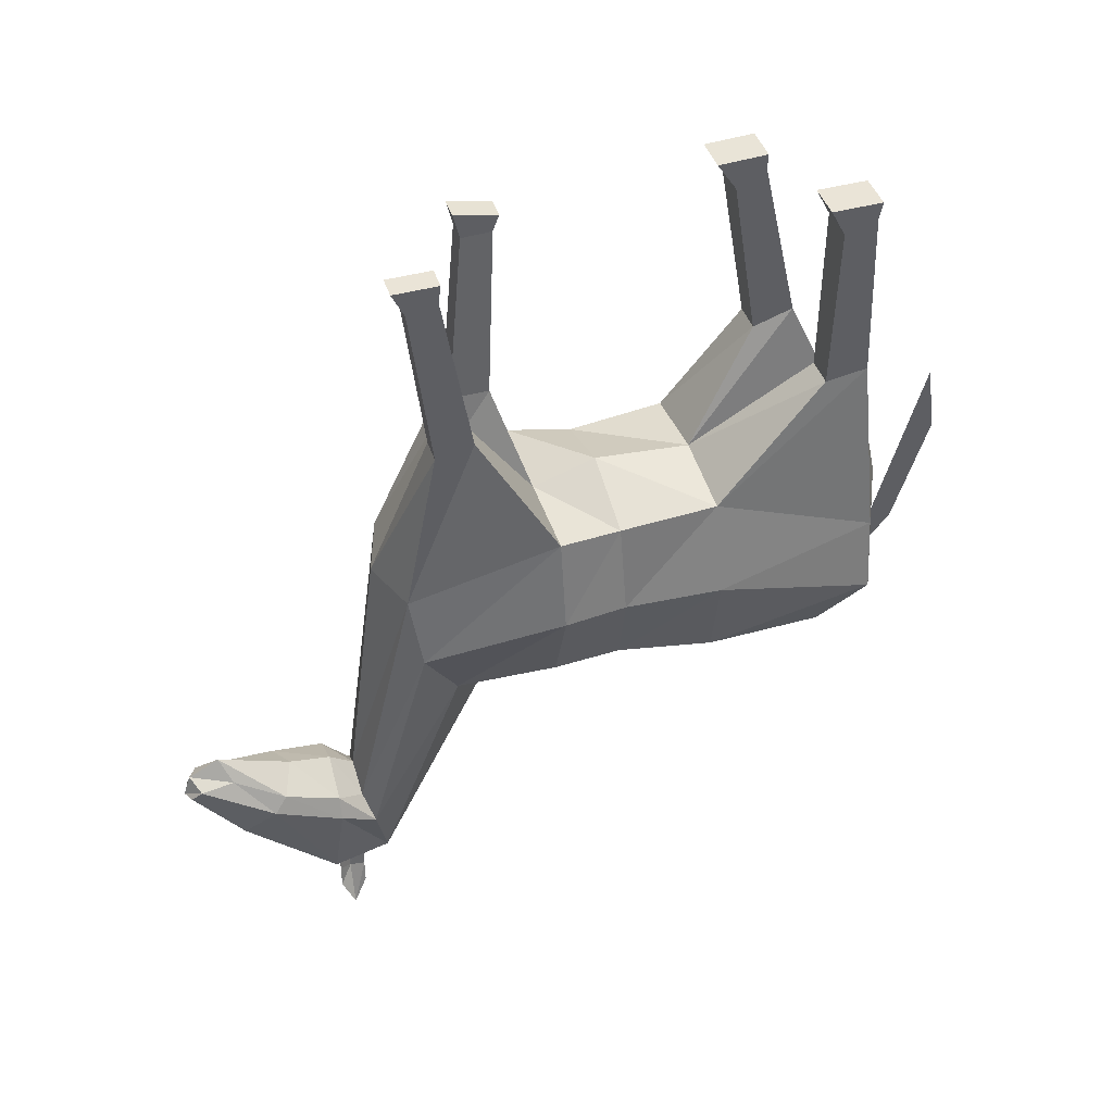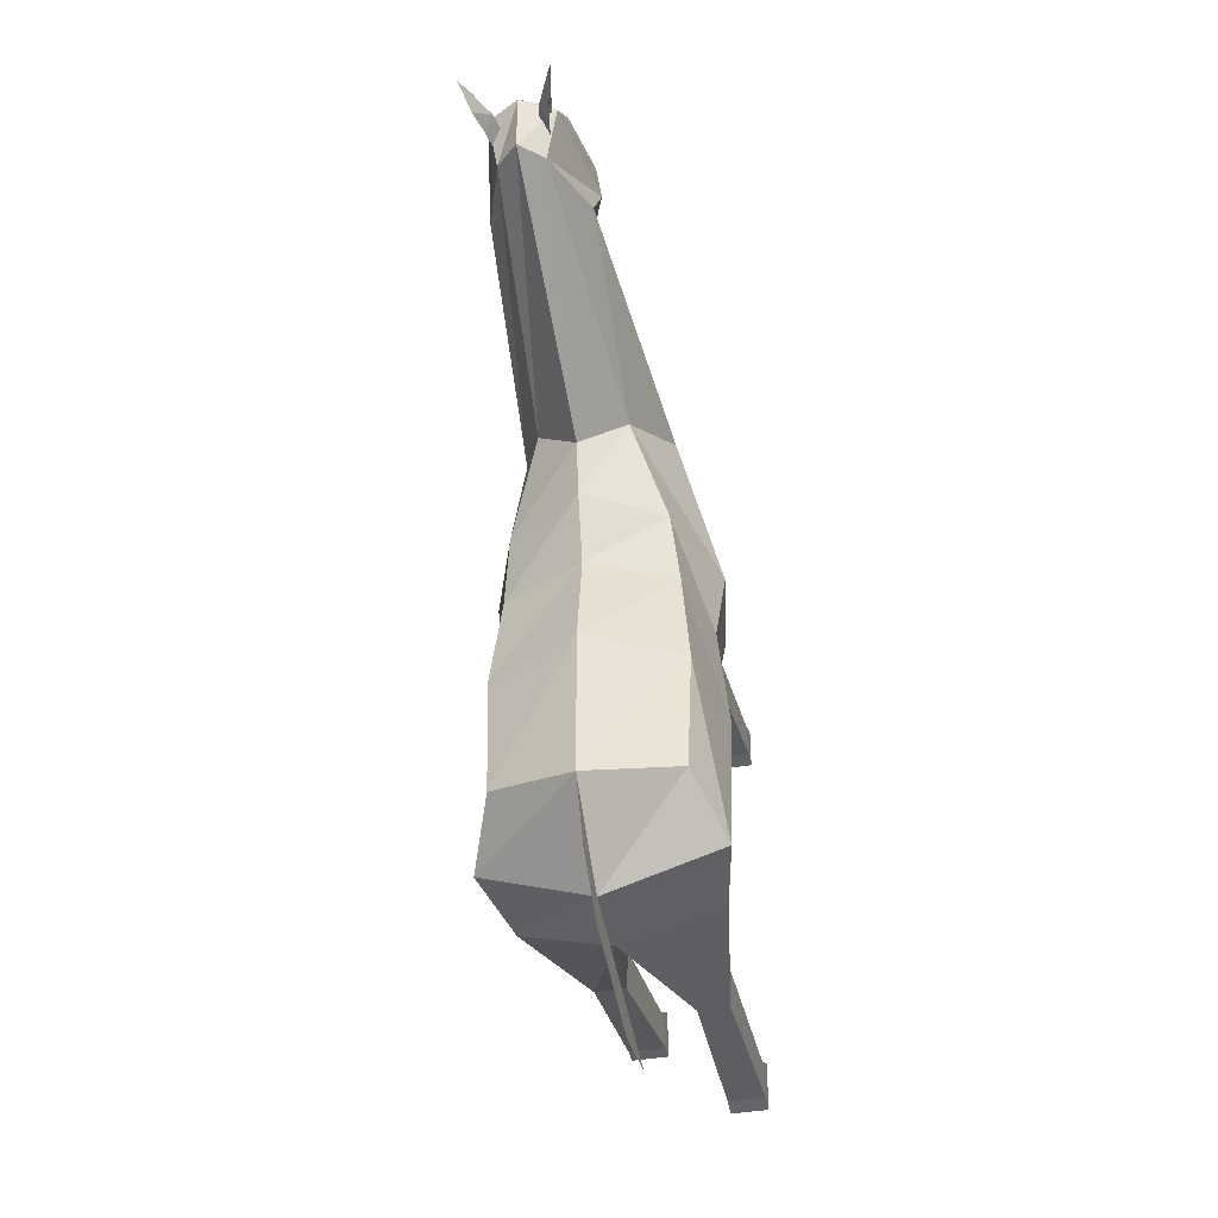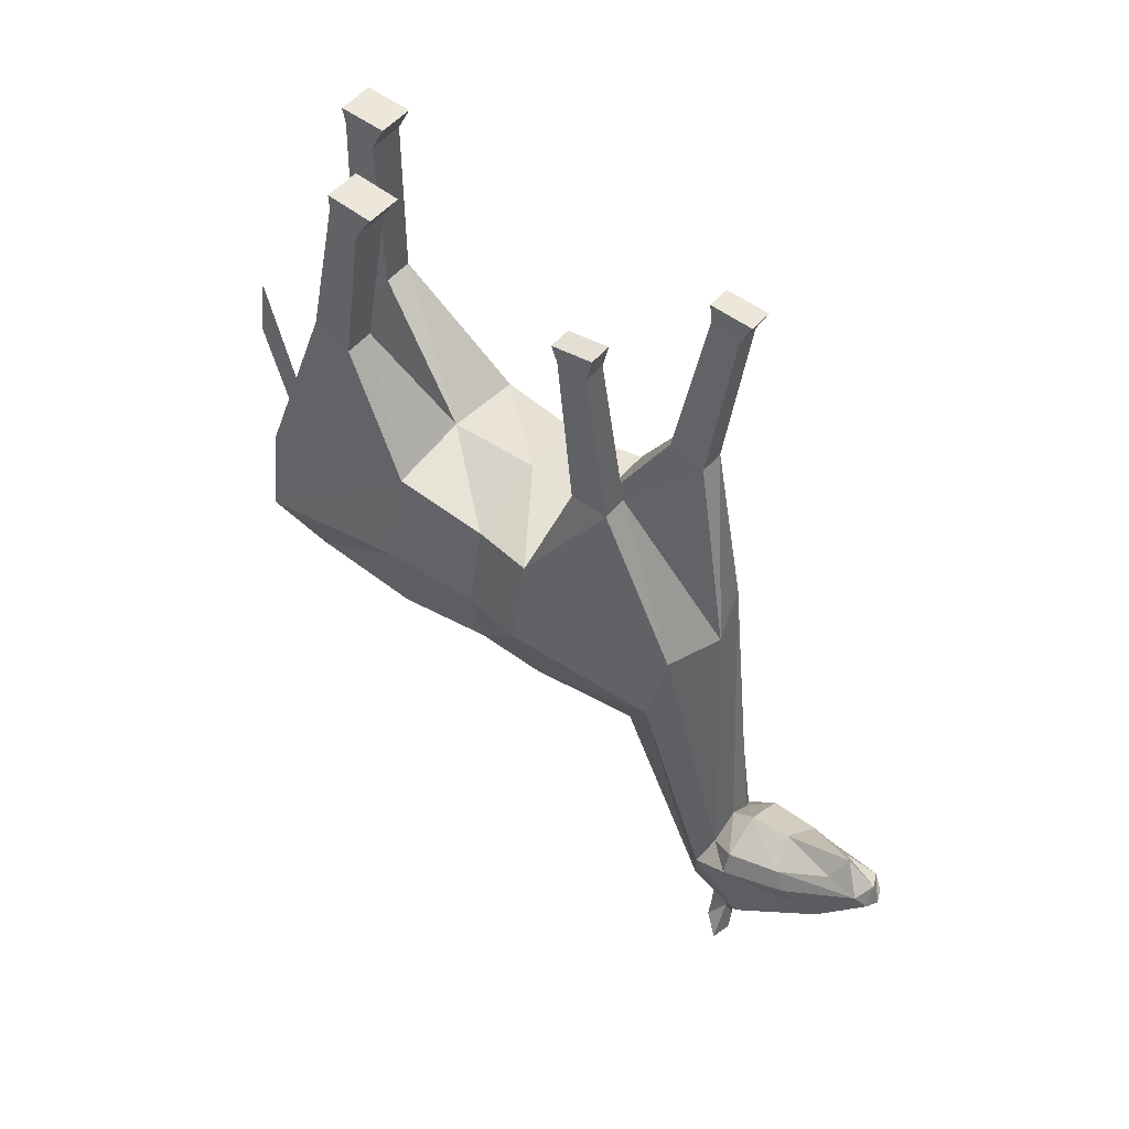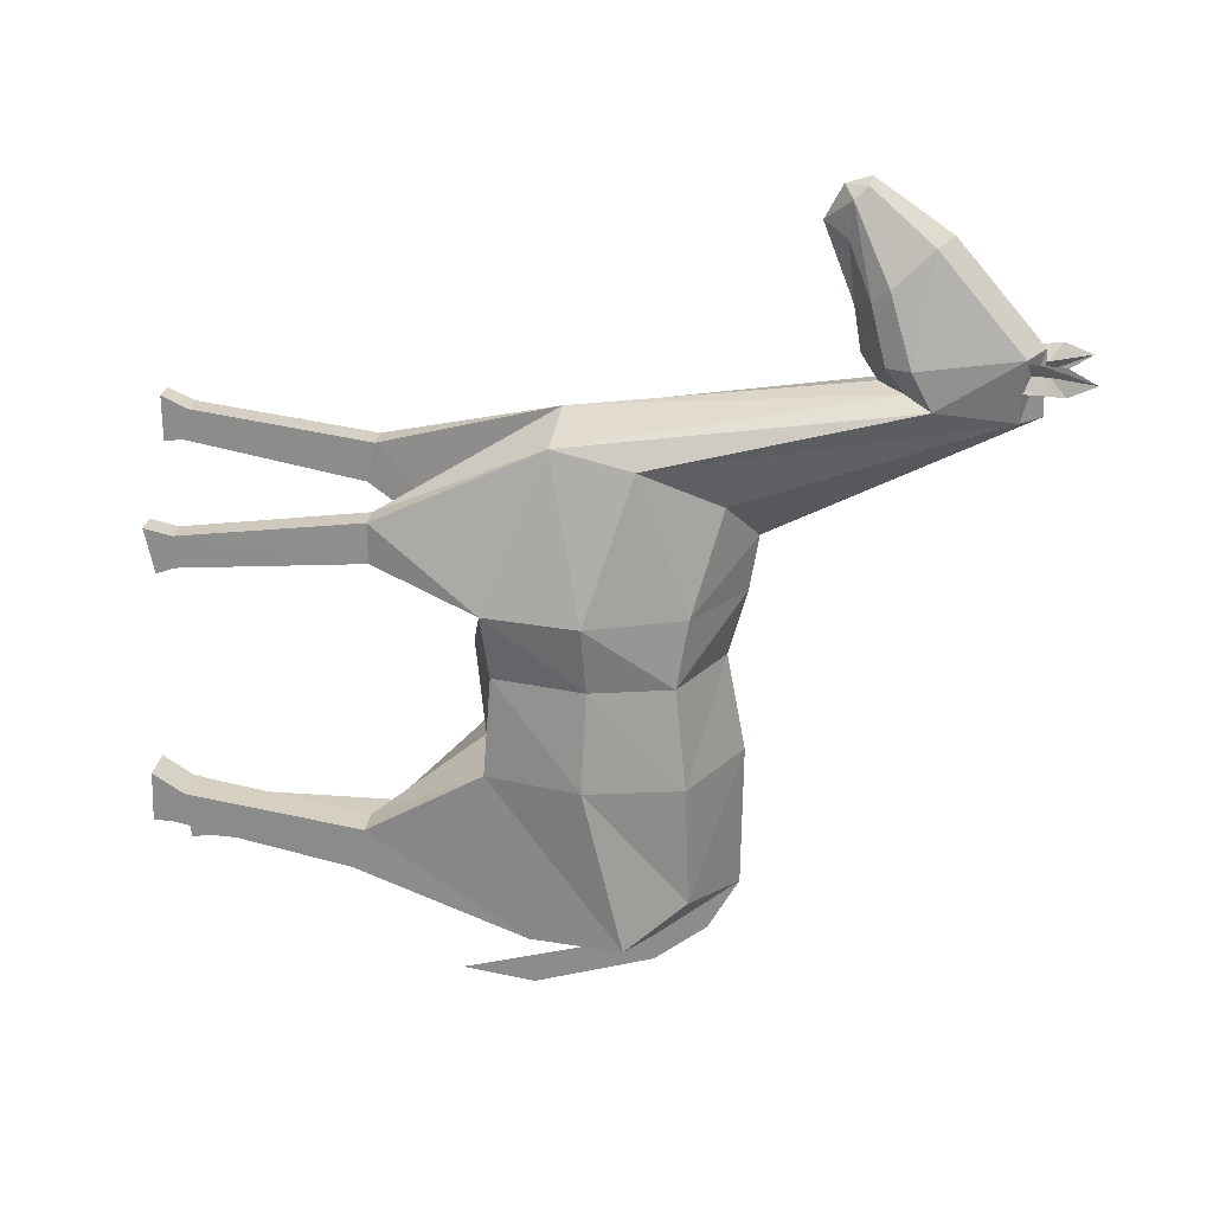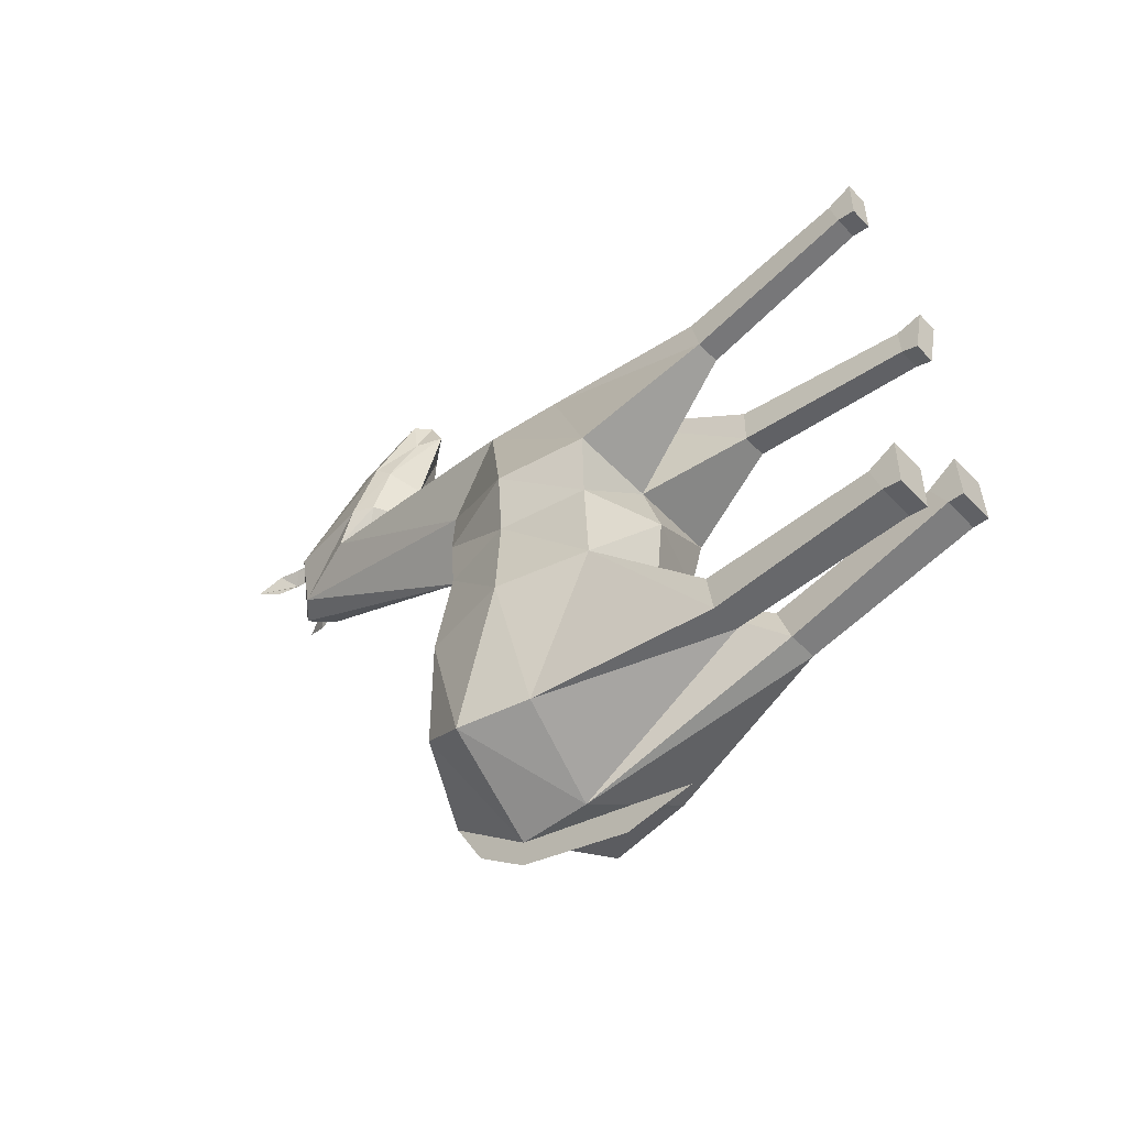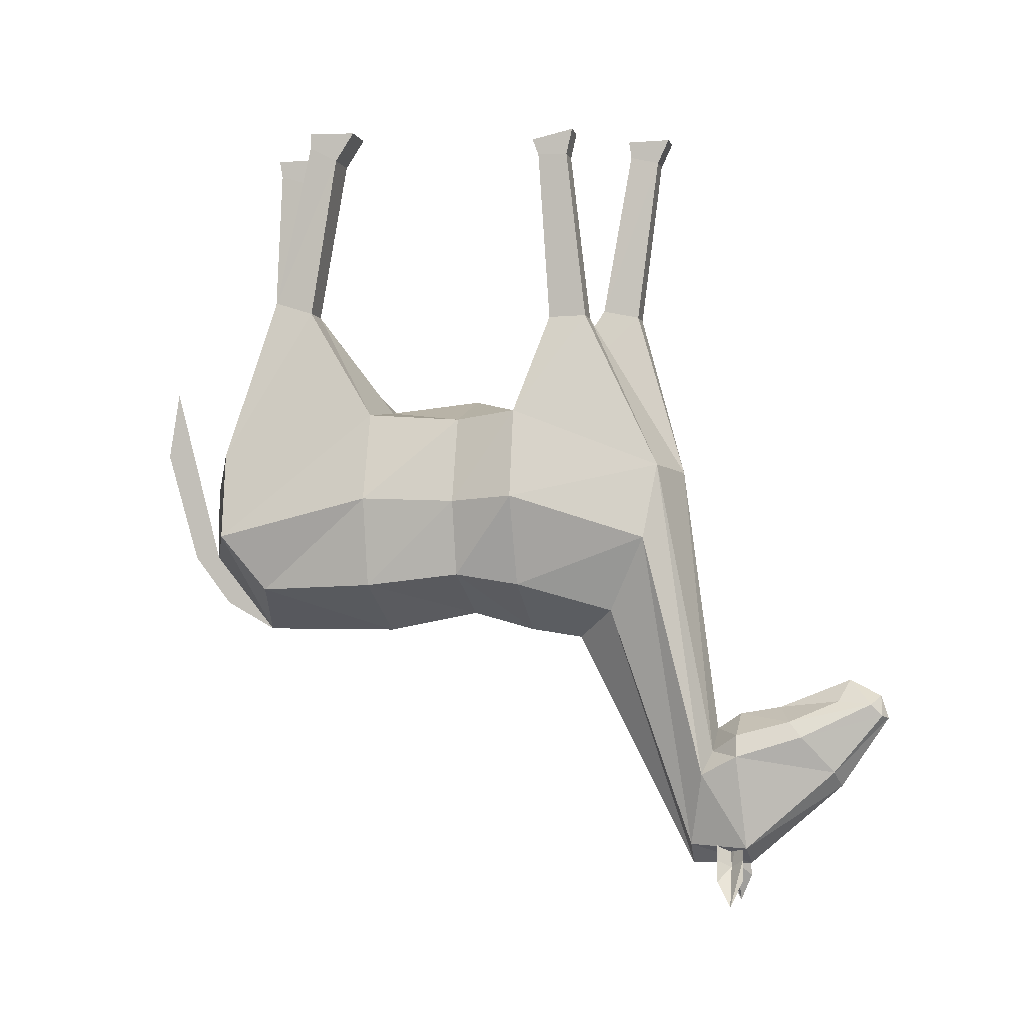
<metadata>
{"format":"obj","ext":"obj","renderer":"f3d","projection":"perspective","resolution":1024,"background":"white","views":[{"elev":43.7,"azim":-107.8,"up":"+Z"},{"elev":-41.1,"azim":-168.0,"up":"+Y"},{"elev":52.0,"azim":129.2,"up":"+Z"},{"elev":24.7,"azim":97.1,"up":"+Y"},{"elev":-50.4,"azim":-48.8,"up":"+Y"},{"elev":-4.0,"azim":104.4,"up":"+Z"}]}
</metadata>
<code>
o m105
v -0.06555 0.2268 0.01101
v 0.000178 0.252 0.01111
v 0.06591 0.2303 0.01643
v -0.08051 0.2153 -0.07112
v 0.08086 0.2153 -0.07112
v -0.04758 0.1697 -0.157
v 0.000178 0.1228 -0.1883
v 0.04793 0.1697 -0.157
v -0.08195 0.06185 -0.1258
v 0.000178 0.06185 -0.1786
v 0.08231 0.06185 -0.1258
v -0.08943 -0.01198 -0.1136
v 0.000178 -0.01198 -0.1582
v 0.08979 -0.01198 -0.1136
v -0.09927 -0.1211 -0.1258
v 0.000178 -0.1211 -0.1786
v 0.09963 -0.1211 -0.1258
v -0.09468 -0.256 -0.1299
v 0.000178 -0.2815 -0.1765
v 0.09503 -0.256 -0.1299
v -0.1221 -0.3033 -0.06508
v 0.000178 -0.3563 -0.08488
v 0.1225 -0.3033 -0.06508
v -0.105 -0.3053 0.01664
v 0.000178 -0.3565 -0.003166
v 0.1054 -0.3052 0.03613
v -0.09271 -0.1211 0.08261
v 0.000178 -0.1211 0.09523
v 0.09306 -0.1211 0.08261
v -0.08943 -0.01053 0.07448
v 0.000178 -0.01053 0.1058
v 0.08979 -0.01053 0.07448
v -0.1011 0.06185 0.08261
v 0.000178 0.06185 0.08261
v 0.1015 0.06185 0.08261
v 0.1198 -0.1211 -0.02161
v 0.1091 -0.01198 -0.02578
v 0.1198 0.06185 -0.02161
v -0.1195 -0.1211 -0.02161
v -0.1087 -0.01198 -0.02578
v -0.1195 0.06185 -0.02161
v -0.07146 -0.2958 0.2178
v -0.03721 -0.2958 0.2178
v -0.03721 -0.2478 0.2111
v -0.07146 -0.2478 0.2111
v 0.03757 -0.2521 0.23
v 0.07181 -0.2521 0.23
v 0.07181 -0.206 0.215
v 0.03757 -0.206 0.215
v -0.06621 0.145 0.221
v -0.03721 0.145 0.221
v -0.03721 0.1884 0.2115
v -0.06621 0.1884 0.2115
v 0.03809 0.09864 0.1996
v 0.06683 0.09864 0.1996
v 0.0667 0.1431 0.2001
v 0.03796 0.1431 0.2001
v -0.075 -0.2861 0.4171
v -0.0338 -0.2861 0.4171
v -0.0338 -0.2499 0.4054
v -0.075 -0.2499 0.4054
v 0.03416 -0.2071 0.4245
v 0.07535 -0.2071 0.4245
v 0.07535 -0.1736 0.4066
v 0.03416 -0.1736 0.4066
v -0.07329 0.1787 0.4178
v -0.04705 0.1787 0.4178
v -0.04705 0.2127 0.4091
v -0.07329 0.2127 0.4091
v 0.05003 0.08717 0.3988
v 0.07575 0.08717 0.3988
v 0.07575 0.1222 0.3979
v 0.05003 0.1222 0.3979
v -0.075 -0.2899 0.4371
v -0.0338 -0.2899 0.4371
v -0.0338 -0.2333 0.4371
v -0.075 -0.2333 0.4371
v 0.03416 -0.2078 0.4423
v 0.07535 -0.2078 0.4423
v 0.07535 -0.1513 0.4402
v 0.03416 -0.1513 0.4402
v -0.07329 0.1758 0.4378
v -0.04705 0.1758 0.4378
v -0.04705 0.2263 0.4378
v -0.07329 0.2263 0.4378
v 0.05003 0.07978 0.4178
v 0.07575 0.07978 0.4178
v 0.07575 0.1294 0.4279
v 0.05003 0.1292 0.4279
v -0.03065 0.2897 -0.3251
v 0.00044 0.2919 -0.299
v -0.05204 0.2795 -0.3521
v 0.03153 0.2897 -0.3251
v 0.05305 0.2795 -0.3521
v 0.00044 0.2612 -0.4598
v -0.02409 0.2622 -0.436
v 0.02497 0.2622 -0.436
v -0.04535 0.3203 -0.3056
v 0.00044 0.3196 -0.2809
v -0.05597 0.3209 -0.3307
v 0.04623 0.3203 -0.3056
v 0.05686 0.3209 -0.3307
v 0.00044 0.3312 -0.4589
v -0.03472 0.3299 -0.4393
v 0.0356 0.3299 -0.4393
v -0.03735 0.3817 -0.2896
v 0.00044 0.3673 -0.2729
v -0.04443 0.3969 -0.3073
v 0.03823 0.3817 -0.2896
v 0.04544 0.3969 -0.3073
v 0.00044 0.4394 -0.3662
v -0.02409 0.4331 -0.349
v 0.02497 0.4331 -0.349
v -0.01806 0.4381 -0.2654
v 0.00044 0.4509 -0.2401
v 0.00044 0.4868 -0.2589
v -0.02068 0.4766 -0.2687
v 0.01894 0.4381 -0.2654
v 0.02169 0.4766 -0.2687
v 0.00044 0.4952 -0.2853
v -0.01386 0.4887 -0.2827
v 0.01474 0.4887 -0.2827
v 0.02314 0.3229 -0.3932
v 0.03378 0.3251 -0.4529
v 0.04053 0.326 -0.477
v 0.0112 0.3079 -0.3983
v 0.02473 0.3103 -0.4627
v 0.04871 0.312 -0.507
v 0.02314 0.2926 -0.3944
v 0.03379 0.2948 -0.454
v 0.04053 0.2957 -0.4782
v -0.02247 0.2919 -0.3943
v -0.03023 0.2947 -0.4543
v -0.03568 0.2958 -0.4788
v -0.01103 0.3078 -0.3973
v -0.02135 0.3108 -0.4623
v -0.04317 0.3122 -0.5077
v -0.02388 0.3222 -0.3926
v -0.03167 0.325 -0.4527
v -0.03712 0.326 -0.4772
v 0.000178 -0.4139 0.1276
v 0.000178 -0.3563 -0.08481
v 0.000178 -0.2814 -0.1765
v 0.000178 -0.4263 0.04744
v 0.000178 -0.3867 -0.08494
v 0.000178 -0.3418 -0.1427
f 114 115 116
f 115 118 119
f 117 116 120
f 116 119 122
f 6 7 10
f 7 8 11
f 9 10 13
f 10 11 14
f 12 13 16
f 13 14 17
f 15 16 19
f 16 17 20
f 18 19 22
f 19 20 23
f 21 22 25
f 22 23 26
f 74 75 76
f 78 79 80
f 27 28 31
f 28 29 32
f 30 31 34
f 31 32 35
f 82 83 84
f 86 87 88
f 29 26 23
f 32 29 36
f 35 32 37
f 3 35 38
f 36 23 20
f 37 36 17
f 38 37 14
f 5 38 11
f 24 27 39
f 27 30 40
f 30 33 41
f 33 1 4
f 21 39 15
f 39 40 12
f 40 41 9
f 41 4 6
f 24 25 43
f 25 28 44
f 28 27 45
f 27 24 42
f 25 26 47
f 26 29 48
f 29 28 49
f 28 25 46
f 33 34 51
f 34 2 52
f 2 1 53
f 1 33 50
f 34 35 55
f 35 3 56
f 3 2 57
f 2 34 54
f 42 43 59
f 43 44 60
f 44 45 61
f 45 42 58
f 46 47 63
f 47 48 64
f 48 49 65
f 49 46 62
f 50 51 67
f 51 52 68
f 52 53 69
f 53 50 66
f 54 55 71
f 55 56 72
f 56 57 73
f 57 54 70
f 58 59 75
f 59 60 76
f 60 61 77
f 61 58 74
f 62 63 79
f 63 64 80
f 64 65 81
f 65 62 78
f 66 67 83
f 67 68 84
f 68 69 85
f 69 66 82
f 70 71 87
f 71 72 88
f 72 73 89
f 73 70 86
f 1 2 91
f 4 1 90
f 2 3 93
f 3 5 94
f 7 6 96
f 6 4 92
f 5 8 97
f 8 7 95
f 90 91 99
f 92 90 98
f 91 93 101
f 93 94 102
f 95 96 104
f 96 92 100
f 94 97 105
f 97 95 103
f 98 99 107
f 100 98 106
f 99 101 109
f 101 102 110
f 103 104 112
f 104 100 108
f 102 105 113
f 105 103 111
f 106 107 115
f 108 106 114
f 107 109 118
f 109 110 119
f 111 112 121
f 112 108 117
f 110 113 122
f 113 111 120
f 123 124 127
f 124 125 128
f 126 127 130
f 127 128 131
f 132 133 136
f 133 134 137
f 135 136 139
f 136 137 140
f 141 145 142
f 142 146 143
f 114 116 117
f 115 119 116
f 117 120 121
f 116 122 120
f 6 10 9
f 7 11 10
f 9 13 12
f 10 14 13
f 12 16 15
f 13 17 16
f 15 19 18
f 16 20 19
f 18 22 21
f 19 23 22
f 21 25 24
f 22 26 25
f 74 76 77
f 78 80 81
f 27 31 30
f 28 32 31
f 30 34 33
f 31 35 34
f 82 84 85
f 86 88 89
f 29 23 36
f 32 36 37
f 35 37 38
f 3 38 5
f 36 20 17
f 37 17 14
f 38 14 11
f 5 11 8
f 24 39 21
f 27 40 39
f 30 41 40
f 33 4 41
f 21 15 18
f 39 12 15
f 40 9 12
f 41 6 9
f 24 43 42
f 25 44 43
f 28 45 44
f 27 42 45
f 25 47 46
f 26 48 47
f 29 49 48
f 28 46 49
f 33 51 50
f 34 52 51
f 2 53 52
f 1 50 53
f 34 55 54
f 35 56 55
f 3 57 56
f 2 54 57
f 42 59 58
f 43 60 59
f 44 61 60
f 45 58 61
f 46 63 62
f 47 64 63
f 48 65 64
f 49 62 65
f 50 67 66
f 51 68 67
f 52 69 68
f 53 66 69
f 54 71 70
f 55 72 71
f 56 73 72
f 57 70 73
f 58 75 74
f 59 76 75
f 60 77 76
f 61 74 77
f 62 79 78
f 63 80 79
f 64 81 80
f 65 78 81
f 66 83 82
f 67 84 83
f 68 85 84
f 69 82 85
f 70 87 86
f 71 88 87
f 72 89 88
f 73 86 89
f 1 91 90
f 4 90 92
f 2 93 91
f 3 94 93
f 7 96 95
f 6 92 96
f 5 97 94
f 8 95 97
f 90 99 98
f 92 98 100
f 91 101 99
f 93 102 101
f 95 104 103
f 96 100 104
f 94 105 102
f 97 103 105
f 98 107 106
f 100 106 108
f 99 109 107
f 101 110 109
f 103 112 111
f 104 108 112
f 102 113 110
f 105 111 113
f 106 115 114
f 108 114 117
f 107 118 115
f 109 119 118
f 111 121 120
f 112 117 121
f 110 122 119
f 113 120 122
f 123 127 126
f 124 128 127
f 126 130 129
f 127 131 130
f 132 136 135
f 133 137 136
f 135 139 138
f 136 140 139
f 141 144 145
f 142 145 146

</code>
